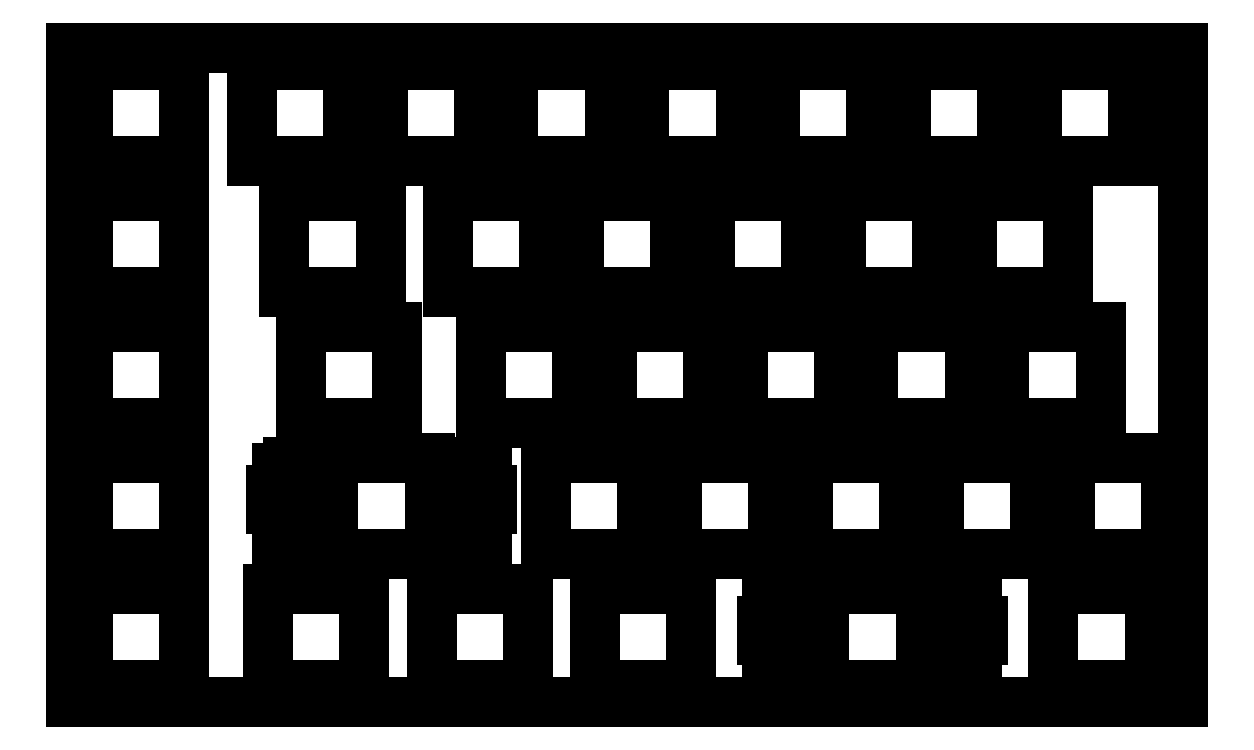
<metadata>
{"format":"dxf","ext":"dxf","renderer":"ezdxf+matplotlib","layout":"modelspace","background":"white","min_lineweight":24,"dpi":150}
</metadata>
<code>
0
SECTION
2
ENTITIES
0
LINE
8
0
10
0.09508
20
95.51
30
0
11
162
21
95.51
31
0
0
LINE
8
0
10
162
20
95.51
30
0
11
162
21
0.2577
31
0
0
LINE
8
0
10
162
20
0.2577
30
0
11
0.09508
21
0.2577
31
0
0
LINE
8
0
10
0.09508
20
0.2577
30
0
11
0.09508
21
95.51
31
0
0
LINE
8
0
10
109.8
20
16.78
30
0
11
109.8
21
12.08
31
0
0
LINE
8
0
10
109.8
20
12.08
30
0
11
108.3
21
12.08
31
0
0
LINE
8
0
10
108.3
20
12.08
30
0
11
108.3
21
15.31
31
0
0
LINE
8
0
10
108.3
20
15.31
30
0
11
106.5
21
15.31
31
0
0
LINE
8
0
10
106.5
20
15.31
30
0
11
106.5
21
16.23
31
0
0
LINE
8
0
10
106.5
20
16.23
30
0
11
103.2
21
16.23
31
0
0
LINE
8
0
10
103.2
20
16.23
30
0
11
103.2
21
15.31
31
0
0
LINE
8
0
10
103.2
20
15.31
30
0
11
101.5
21
15.31
31
0
0
LINE
8
0
10
101.5
20
15.31
30
0
11
101.5
21
12.08
31
0
0
LINE
8
0
10
101.5
20
12.08
30
0
11
100.7
21
12.08
31
0
0
LINE
8
0
10
100.7
20
12.08
30
0
11
100.7
21
9.284
31
0
0
LINE
8
0
10
100.7
20
9.284
30
0
11
101.5
21
9.284
31
0
0
LINE
8
0
10
101.5
20
9.284
30
0
11
101.5
21
3.014
31
0
0
LINE
8
0
10
101.5
20
3.014
30
0
11
103.2
21
3.014
31
0
0
LINE
8
0
10
103.2
20
3.014
30
0
11
103.2
21
2.033
31
0
0
LINE
8
0
10
103.2
20
2.033
30
0
11
106.5
21
2.033
31
0
0
LINE
8
0
10
106.5
20
2.033
30
0
11
106.5
21
3.014
31
0
0
LINE
8
0
10
106.5
20
3.014
30
0
11
108.3
21
3.014
31
0
0
LINE
8
0
10
108.3
20
3.014
30
0
11
108.3
21
7.484
31
0
0
LINE
8
0
10
108.3
20
7.484
30
0
11
109.8
21
7.484
31
0
0
LINE
8
0
10
109.8
20
7.484
30
0
11
109.8
21
2.784
31
0
0
LINE
8
0
10
109.8
20
2.784
30
0
11
123.8
21
2.784
31
0
0
LINE
8
0
10
123.8
20
2.784
30
0
11
123.8
21
7.484
31
0
0
LINE
8
0
10
123.8
20
7.484
30
0
11
125.3
21
7.484
31
0
0
LINE
8
0
10
125.3
20
7.484
30
0
11
125.3
21
3.014
31
0
0
LINE
8
0
10
125.3
20
3.014
30
0
11
127
21
3.014
31
0
0
LINE
8
0
10
127
20
3.014
30
0
11
127
21
2.033
31
0
0
LINE
8
0
10
127
20
2.033
30
0
11
130.3
21
2.033
31
0
0
LINE
8
0
10
130.3
20
2.033
30
0
11
130.3
21
3.014
31
0
0
LINE
8
0
10
130.3
20
3.014
30
0
11
132.1
21
3.014
31
0
0
LINE
8
0
10
132.1
20
3.014
30
0
11
132.1
21
9.284
31
0
0
LINE
8
0
10
132.1
20
9.284
30
0
11
132.9
21
9.284
31
0
0
LINE
8
0
10
132.9
20
9.284
30
0
11
132.9
21
12.08
31
0
0
LINE
8
0
10
132.9
20
12.08
30
0
11
132.1
21
12.08
31
0
0
LINE
8
0
10
132.1
20
12.08
30
0
11
132.1
21
15.31
31
0
0
LINE
8
0
10
132.1
20
15.31
30
0
11
130.3
21
15.31
31
0
0
LINE
8
0
10
130.3
20
15.31
30
0
11
130.3
21
16.23
31
0
0
LINE
8
0
10
130.3
20
16.23
30
0
11
127
21
16.23
31
0
0
LINE
8
0
10
127
20
16.23
30
0
11
127
21
15.31
31
0
0
LINE
8
0
10
127
20
15.31
30
0
11
125.3
21
15.31
31
0
0
LINE
8
0
10
125.3
20
15.31
30
0
11
125.3
21
12.08
31
0
0
LINE
8
0
10
125.3
20
12.08
30
0
11
123.8
21
12.08
31
0
0
LINE
8
0
10
123.8
20
12.08
30
0
11
123.8
21
16.78
31
0
0
LINE
8
0
10
123.8
20
16.78
30
0
11
109.8
21
16.78
31
0
0
LINE
8
0
10
2.62
20
16.78
30
0
11
16.62
21
16.78
31
0
0
LINE
8
0
10
16.62
20
16.78
30
0
11
16.62
21
2.784
31
0
0
LINE
8
0
10
16.62
20
2.784
30
0
11
2.62
21
2.784
31
0
0
LINE
8
0
10
2.62
20
2.784
30
0
11
2.62
21
16.78
31
0
0
LINE
8
0
10
28.81
20
16.78
30
0
11
42.81
21
16.78
31
0
0
LINE
8
0
10
42.81
20
16.78
30
0
11
42.81
21
2.784
31
0
0
LINE
8
0
10
42.81
20
2.784
30
0
11
28.81
21
2.784
31
0
0
LINE
8
0
10
28.81
20
2.784
30
0
11
28.81
21
16.78
31
0
0
LINE
8
0
10
52.63
20
16.78
30
0
11
66.63
21
16.78
31
0
0
LINE
8
0
10
66.63
20
16.78
30
0
11
66.63
21
2.784
31
0
0
LINE
8
0
10
66.63
20
2.784
30
0
11
52.63
21
2.784
31
0
0
LINE
8
0
10
52.63
20
2.784
30
0
11
52.63
21
16.78
31
0
0
LINE
8
0
10
76.44
20
16.78
30
0
11
90.44
21
16.78
31
0
0
LINE
8
0
10
90.44
20
16.78
30
0
11
90.44
21
2.784
31
0
0
LINE
8
0
10
90.44
20
2.784
30
0
11
76.44
21
2.784
31
0
0
LINE
8
0
10
76.44
20
2.784
30
0
11
76.44
21
16.78
31
0
0
LINE
8
0
10
143.1
20
16.78
30
0
11
157.1
21
16.78
31
0
0
LINE
8
0
10
157.1
20
16.78
30
0
11
157.1
21
2.784
31
0
0
LINE
8
0
10
157.1
20
2.784
30
0
11
143.1
21
2.784
31
0
0
LINE
8
0
10
143.1
20
2.784
30
0
11
143.1
21
16.78
31
0
0
LINE
8
0
10
38.34
20
35.83
30
0
11
38.34
21
31.13
31
0
0
LINE
8
0
10
38.34
20
31.13
30
0
11
36.81
21
31.13
31
0
0
LINE
8
0
10
36.81
20
31.13
30
0
11
36.81
21
34.36
31
0
0
LINE
8
0
10
36.81
20
34.36
30
0
11
35.09
21
34.36
31
0
0
LINE
8
0
10
35.09
20
34.36
30
0
11
35.09
21
35.28
31
0
0
LINE
8
0
10
35.09
20
35.28
30
0
11
31.79
21
35.28
31
0
0
LINE
8
0
10
31.79
20
35.28
30
0
11
31.79
21
34.36
31
0
0
LINE
8
0
10
31.79
20
34.36
30
0
11
30.06
21
34.36
31
0
0
LINE
8
0
10
30.06
20
34.36
30
0
11
30.06
21
31.13
31
0
0
LINE
8
0
10
30.06
20
31.13
30
0
11
29.24
21
31.13
31
0
0
LINE
8
0
10
29.24
20
31.13
30
0
11
29.24
21
28.33
31
0
0
LINE
8
0
10
29.24
20
28.33
30
0
11
30.06
21
28.33
31
0
0
LINE
8
0
10
30.06
20
28.33
30
0
11
30.06
21
22.06
31
0
0
LINE
8
0
10
30.06
20
22.06
30
0
11
31.79
21
22.06
31
0
0
LINE
8
0
10
31.79
20
22.06
30
0
11
31.79
21
21.08
31
0
0
LINE
8
0
10
31.79
20
21.08
30
0
11
35.09
21
21.08
31
0
0
LINE
8
0
10
35.09
20
21.08
30
0
11
35.09
21
22.06
31
0
0
LINE
8
0
10
35.09
20
22.06
30
0
11
36.81
21
22.06
31
0
0
LINE
8
0
10
36.81
20
22.06
30
0
11
36.81
21
26.53
31
0
0
LINE
8
0
10
36.81
20
26.53
30
0
11
38.34
21
26.53
31
0
0
LINE
8
0
10
38.34
20
26.53
30
0
11
38.34
21
21.83
31
0
0
LINE
8
0
10
38.34
20
21.83
30
0
11
52.34
21
21.83
31
0
0
LINE
8
0
10
52.34
20
21.83
30
0
11
52.34
21
26.53
31
0
0
LINE
8
0
10
52.34
20
26.53
30
0
11
53.86
21
26.53
31
0
0
LINE
8
0
10
53.86
20
26.53
30
0
11
53.86
21
22.06
31
0
0
LINE
8
0
10
53.86
20
22.06
30
0
11
55.59
21
22.06
31
0
0
LINE
8
0
10
55.59
20
22.06
30
0
11
55.59
21
21.08
31
0
0
LINE
8
0
10
55.59
20
21.08
30
0
11
58.89
21
21.08
31
0
0
LINE
8
0
10
58.89
20
21.08
30
0
11
58.89
21
22.06
31
0
0
LINE
8
0
10
58.89
20
22.06
30
0
11
60.61
21
22.06
31
0
0
LINE
8
0
10
60.61
20
22.06
30
0
11
60.61
21
28.33
31
0
0
LINE
8
0
10
60.61
20
28.33
30
0
11
61.44
21
28.33
31
0
0
LINE
8
0
10
61.44
20
28.33
30
0
11
61.44
21
31.13
31
0
0
LINE
8
0
10
61.44
20
31.13
30
0
11
60.61
21
31.13
31
0
0
LINE
8
0
10
60.61
20
31.13
30
0
11
60.61
21
34.36
31
0
0
LINE
8
0
10
60.61
20
34.36
30
0
11
58.89
21
34.36
31
0
0
LINE
8
0
10
58.89
20
34.36
30
0
11
58.89
21
35.28
31
0
0
LINE
8
0
10
58.89
20
35.28
30
0
11
55.59
21
35.28
31
0
0
LINE
8
0
10
55.59
20
35.28
30
0
11
55.59
21
34.36
31
0
0
LINE
8
0
10
55.59
20
34.36
30
0
11
53.86
21
34.36
31
0
0
LINE
8
0
10
53.86
20
34.36
30
0
11
53.86
21
31.13
31
0
0
LINE
8
0
10
53.86
20
31.13
30
0
11
52.34
21
31.13
31
0
0
LINE
8
0
10
52.34
20
31.13
30
0
11
52.34
21
35.83
31
0
0
LINE
8
0
10
52.34
20
35.83
30
0
11
38.34
21
35.83
31
0
0
LINE
8
0
10
2.62
20
35.83
30
0
11
16.62
21
35.83
31
0
0
LINE
8
0
10
16.62
20
35.83
30
0
11
16.62
21
21.83
31
0
0
LINE
8
0
10
16.62
20
21.83
30
0
11
2.62
21
21.83
31
0
0
LINE
8
0
10
2.62
20
21.83
30
0
11
2.62
21
35.83
31
0
0
LINE
8
0
10
69.29
20
35.83
30
0
11
83.29
21
35.83
31
0
0
LINE
8
0
10
83.29
20
35.83
30
0
11
83.29
21
21.83
31
0
0
LINE
8
0
10
83.29
20
21.83
30
0
11
69.29
21
21.83
31
0
0
LINE
8
0
10
69.29
20
21.83
30
0
11
69.29
21
35.83
31
0
0
LINE
8
0
10
88.34
20
35.83
30
0
11
102.3
21
35.83
31
0
0
LINE
8
0
10
102.3
20
35.83
30
0
11
102.3
21
21.83
31
0
0
LINE
8
0
10
102.3
20
21.83
30
0
11
88.34
21
21.83
31
0
0
LINE
8
0
10
88.34
20
21.83
30
0
11
88.34
21
35.83
31
0
0
LINE
8
0
10
107.4
20
35.83
30
0
11
121.4
21
35.83
31
0
0
LINE
8
0
10
121.4
20
35.83
30
0
11
121.4
21
21.83
31
0
0
LINE
8
0
10
121.4
20
21.83
30
0
11
107.4
21
21.83
31
0
0
LINE
8
0
10
107.4
20
21.83
30
0
11
107.4
21
35.83
31
0
0
LINE
8
0
10
126.4
20
35.83
30
0
11
140.4
21
35.83
31
0
0
LINE
8
0
10
140.4
20
35.83
30
0
11
140.4
21
21.83
31
0
0
LINE
8
0
10
140.4
20
21.83
30
0
11
126.4
21
21.83
31
0
0
LINE
8
0
10
126.4
20
21.83
30
0
11
126.4
21
35.83
31
0
0
LINE
8
0
10
145.5
20
35.83
30
0
11
159.5
21
35.83
31
0
0
LINE
8
0
10
159.5
20
35.83
30
0
11
159.5
21
21.83
31
0
0
LINE
8
0
10
159.5
20
21.83
30
0
11
145.5
21
21.83
31
0
0
LINE
8
0
10
145.5
20
21.83
30
0
11
145.5
21
35.83
31
0
0
LINE
8
0
10
2.62
20
54.88
30
0
11
16.62
21
54.88
31
0
0
LINE
8
0
10
16.62
20
54.88
30
0
11
16.62
21
40.88
31
0
0
LINE
8
0
10
16.62
20
40.88
30
0
11
2.62
21
40.88
31
0
0
LINE
8
0
10
2.62
20
40.88
30
0
11
2.62
21
54.88
31
0
0
LINE
8
0
10
33.58
20
54.88
30
0
11
47.58
21
54.88
31
0
0
LINE
8
0
10
47.58
20
54.88
30
0
11
47.58
21
40.88
31
0
0
LINE
8
0
10
47.58
20
40.88
30
0
11
33.58
21
40.88
31
0
0
LINE
8
0
10
33.58
20
40.88
30
0
11
33.58
21
54.88
31
0
0
LINE
8
0
10
59.77
20
54.88
30
0
11
73.77
21
54.88
31
0
0
LINE
8
0
10
73.77
20
54.88
30
0
11
73.77
21
40.88
31
0
0
LINE
8
0
10
73.77
20
40.88
30
0
11
59.77
21
40.88
31
0
0
LINE
8
0
10
59.77
20
40.88
30
0
11
59.77
21
54.88
31
0
0
LINE
8
0
10
78.82
20
54.88
30
0
11
92.82
21
54.88
31
0
0
LINE
8
0
10
92.82
20
54.88
30
0
11
92.82
21
40.88
31
0
0
LINE
8
0
10
92.82
20
40.88
30
0
11
78.82
21
40.88
31
0
0
LINE
8
0
10
78.82
20
40.88
30
0
11
78.82
21
54.88
31
0
0
LINE
8
0
10
97.87
20
54.88
30
0
11
111.9
21
54.88
31
0
0
LINE
8
0
10
111.9
20
54.88
30
0
11
111.9
21
40.88
31
0
0
LINE
8
0
10
111.9
20
40.88
30
0
11
97.87
21
40.88
31
0
0
LINE
8
0
10
97.87
20
40.88
30
0
11
97.87
21
54.88
31
0
0
LINE
8
0
10
116.9
20
54.88
30
0
11
130.9
21
54.88
31
0
0
LINE
8
0
10
130.9
20
54.88
30
0
11
130.9
21
40.88
31
0
0
LINE
8
0
10
130.9
20
40.88
30
0
11
116.9
21
40.88
31
0
0
LINE
8
0
10
116.9
20
40.88
30
0
11
116.9
21
54.88
31
0
0
LINE
8
0
10
136
20
54.88
30
0
11
150
21
54.88
31
0
0
LINE
8
0
10
150
20
54.88
30
0
11
150
21
40.88
31
0
0
LINE
8
0
10
150
20
40.88
30
0
11
136
21
40.88
31
0
0
LINE
8
0
10
136
20
40.88
30
0
11
136
21
54.88
31
0
0
LINE
8
0
10
2.62
20
73.93
30
0
11
16.62
21
73.93
31
0
0
LINE
8
0
10
16.62
20
73.93
30
0
11
16.62
21
59.93
31
0
0
LINE
8
0
10
16.62
20
59.93
30
0
11
2.62
21
59.93
31
0
0
LINE
8
0
10
2.62
20
59.93
30
0
11
2.62
21
73.93
31
0
0
LINE
8
0
10
31.19
20
73.93
30
0
11
45.19
21
73.93
31
0
0
LINE
8
0
10
45.19
20
73.93
30
0
11
45.19
21
59.93
31
0
0
LINE
8
0
10
45.19
20
59.93
30
0
11
31.19
21
59.93
31
0
0
LINE
8
0
10
31.19
20
59.93
30
0
11
31.19
21
73.93
31
0
0
LINE
8
0
10
55.01
20
73.93
30
0
11
69.01
21
73.93
31
0
0
LINE
8
0
10
69.01
20
73.93
30
0
11
69.01
21
59.93
31
0
0
LINE
8
0
10
69.01
20
59.93
30
0
11
55.01
21
59.93
31
0
0
LINE
8
0
10
55.01
20
59.93
30
0
11
55.01
21
73.93
31
0
0
LINE
8
0
10
74.06
20
73.93
30
0
11
88.06
21
73.93
31
0
0
LINE
8
0
10
88.06
20
73.93
30
0
11
88.06
21
59.93
31
0
0
LINE
8
0
10
88.06
20
59.93
30
0
11
74.06
21
59.93
31
0
0
LINE
8
0
10
74.06
20
59.93
30
0
11
74.06
21
73.93
31
0
0
LINE
8
0
10
93.11
20
73.93
30
0
11
107.1
21
73.93
31
0
0
LINE
8
0
10
107.1
20
73.93
30
0
11
107.1
21
59.93
31
0
0
LINE
8
0
10
107.1
20
59.93
30
0
11
93.11
21
59.93
31
0
0
LINE
8
0
10
93.11
20
59.93
30
0
11
93.11
21
73.93
31
0
0
LINE
8
0
10
112.2
20
73.93
30
0
11
126.2
21
73.93
31
0
0
LINE
8
0
10
126.2
20
73.93
30
0
11
126.2
21
59.93
31
0
0
LINE
8
0
10
126.2
20
59.93
30
0
11
112.2
21
59.93
31
0
0
LINE
8
0
10
112.2
20
59.93
30
0
11
112.2
21
73.93
31
0
0
LINE
8
0
10
131.2
20
73.93
30
0
11
145.2
21
73.93
31
0
0
LINE
8
0
10
145.2
20
73.93
30
0
11
145.2
21
59.93
31
0
0
LINE
8
0
10
145.2
20
59.93
30
0
11
131.2
21
59.93
31
0
0
LINE
8
0
10
131.2
20
59.93
30
0
11
131.2
21
73.93
31
0
0
LINE
8
0
10
2.62
20
92.98
30
0
11
16.62
21
92.98
31
0
0
LINE
8
0
10
16.62
20
92.98
30
0
11
16.62
21
78.98
31
0
0
LINE
8
0
10
16.62
20
78.98
30
0
11
2.62
21
78.98
31
0
0
LINE
8
0
10
2.62
20
78.98
30
0
11
2.62
21
92.98
31
0
0
LINE
8
0
10
26.43
20
92.98
30
0
11
40.43
21
92.98
31
0
0
LINE
8
0
10
40.43
20
92.98
30
0
11
40.43
21
78.98
31
0
0
LINE
8
0
10
40.43
20
78.98
30
0
11
26.43
21
78.98
31
0
0
LINE
8
0
10
26.43
20
78.98
30
0
11
26.43
21
92.98
31
0
0
LINE
8
0
10
45.48
20
92.98
30
0
11
59.48
21
92.98
31
0
0
LINE
8
0
10
59.48
20
92.98
30
0
11
59.48
21
78.98
31
0
0
LINE
8
0
10
59.48
20
78.98
30
0
11
45.48
21
78.98
31
0
0
LINE
8
0
10
45.48
20
78.98
30
0
11
45.48
21
92.98
31
0
0
LINE
8
0
10
64.53
20
92.98
30
0
11
78.53
21
92.98
31
0
0
LINE
8
0
10
78.53
20
92.98
30
0
11
78.53
21
78.98
31
0
0
LINE
8
0
10
78.53
20
78.98
30
0
11
64.53
21
78.98
31
0
0
LINE
8
0
10
64.53
20
78.98
30
0
11
64.53
21
92.98
31
0
0
LINE
8
0
10
83.58
20
92.98
30
0
11
97.58
21
92.98
31
0
0
LINE
8
0
10
97.58
20
92.98
30
0
11
97.58
21
78.98
31
0
0
LINE
8
0
10
97.58
20
78.98
30
0
11
83.58
21
78.98
31
0
0
LINE
8
0
10
83.58
20
78.98
30
0
11
83.58
21
92.98
31
0
0
LINE
8
0
10
102.6
20
92.98
30
0
11
116.6
21
92.98
31
0
0
LINE
8
0
10
116.6
20
92.98
30
0
11
116.6
21
78.98
31
0
0
LINE
8
0
10
116.6
20
78.98
30
0
11
102.6
21
78.98
31
0
0
LINE
8
0
10
102.6
20
78.98
30
0
11
102.6
21
92.98
31
0
0
LINE
8
0
10
121.7
20
92.98
30
0
11
135.7
21
92.98
31
0
0
LINE
8
0
10
135.7
20
92.98
30
0
11
135.7
21
78.98
31
0
0
LINE
8
0
10
135.7
20
78.98
30
0
11
121.7
21
78.98
31
0
0
LINE
8
0
10
121.7
20
78.98
30
0
11
121.7
21
92.98
31
0
0
LINE
8
0
10
140.7
20
92.98
30
0
11
154.7
21
92.98
31
0
0
LINE
8
0
10
154.7
20
92.98
30
0
11
154.7
21
78.98
31
0
0
LINE
8
0
10
154.7
20
78.98
30
0
11
140.7
21
78.98
31
0
0
LINE
8
0
10
140.7
20
78.98
30
0
11
140.7
21
92.98
31
0
0
ENDSEC
0
EOF

</code>
